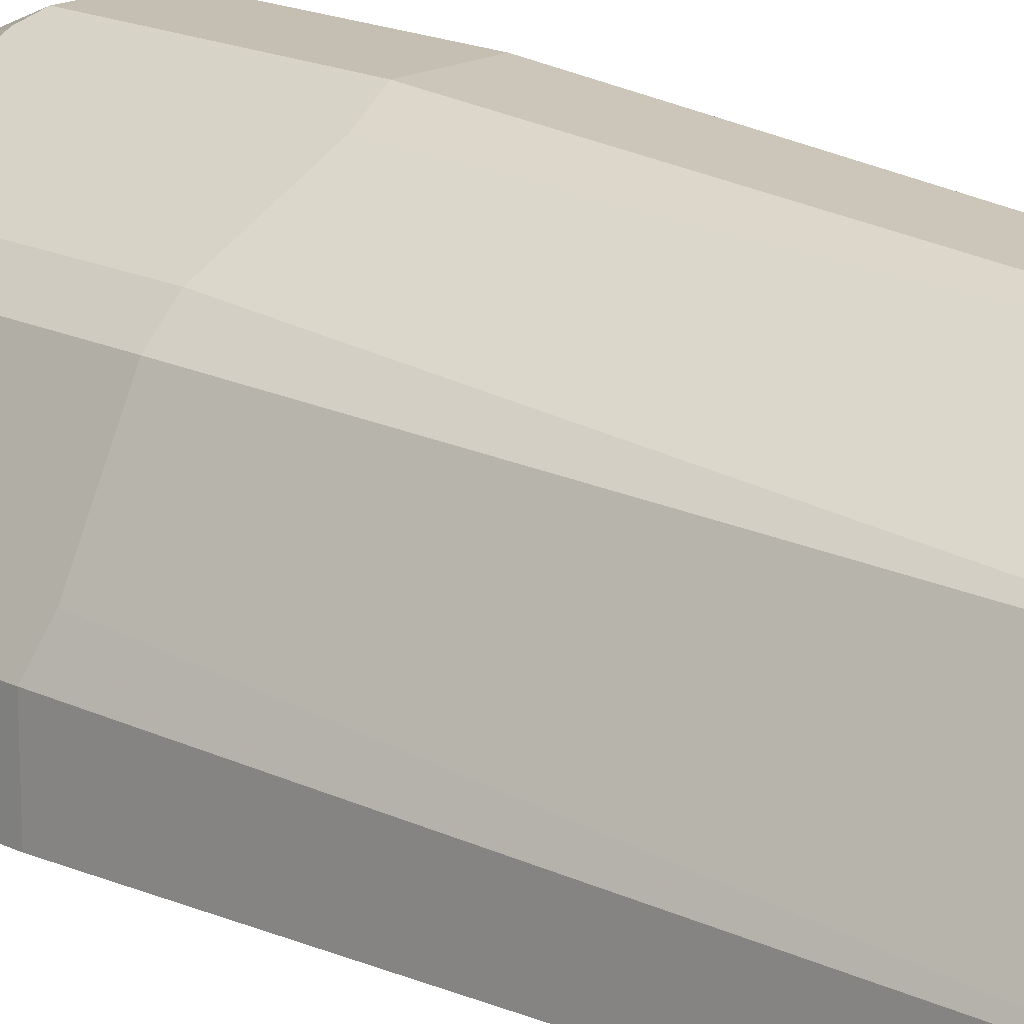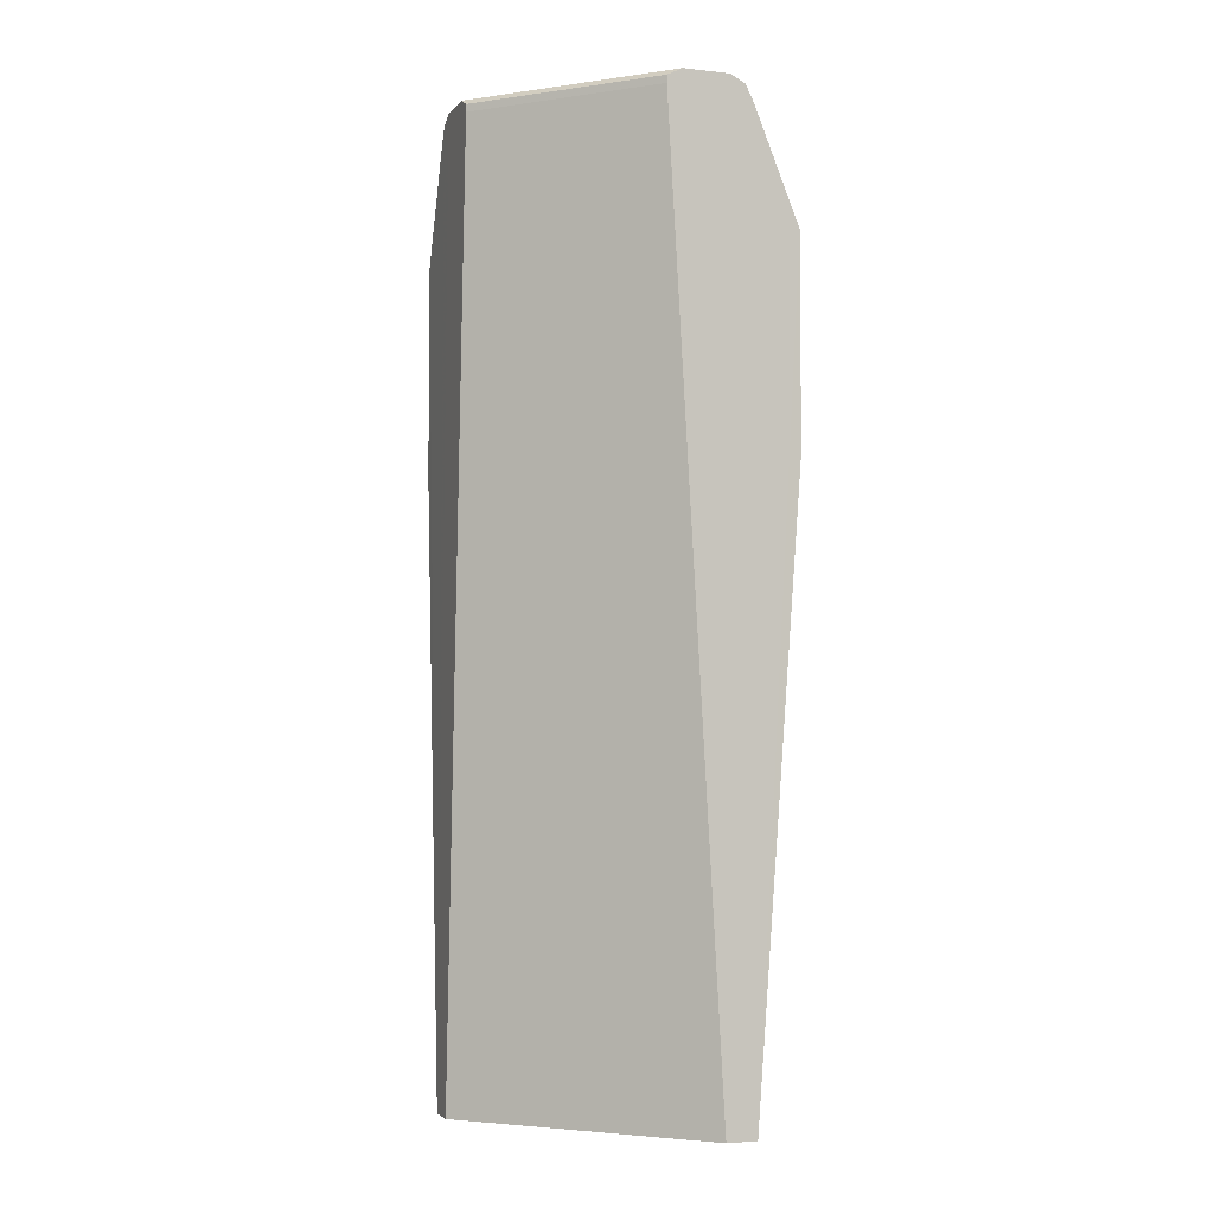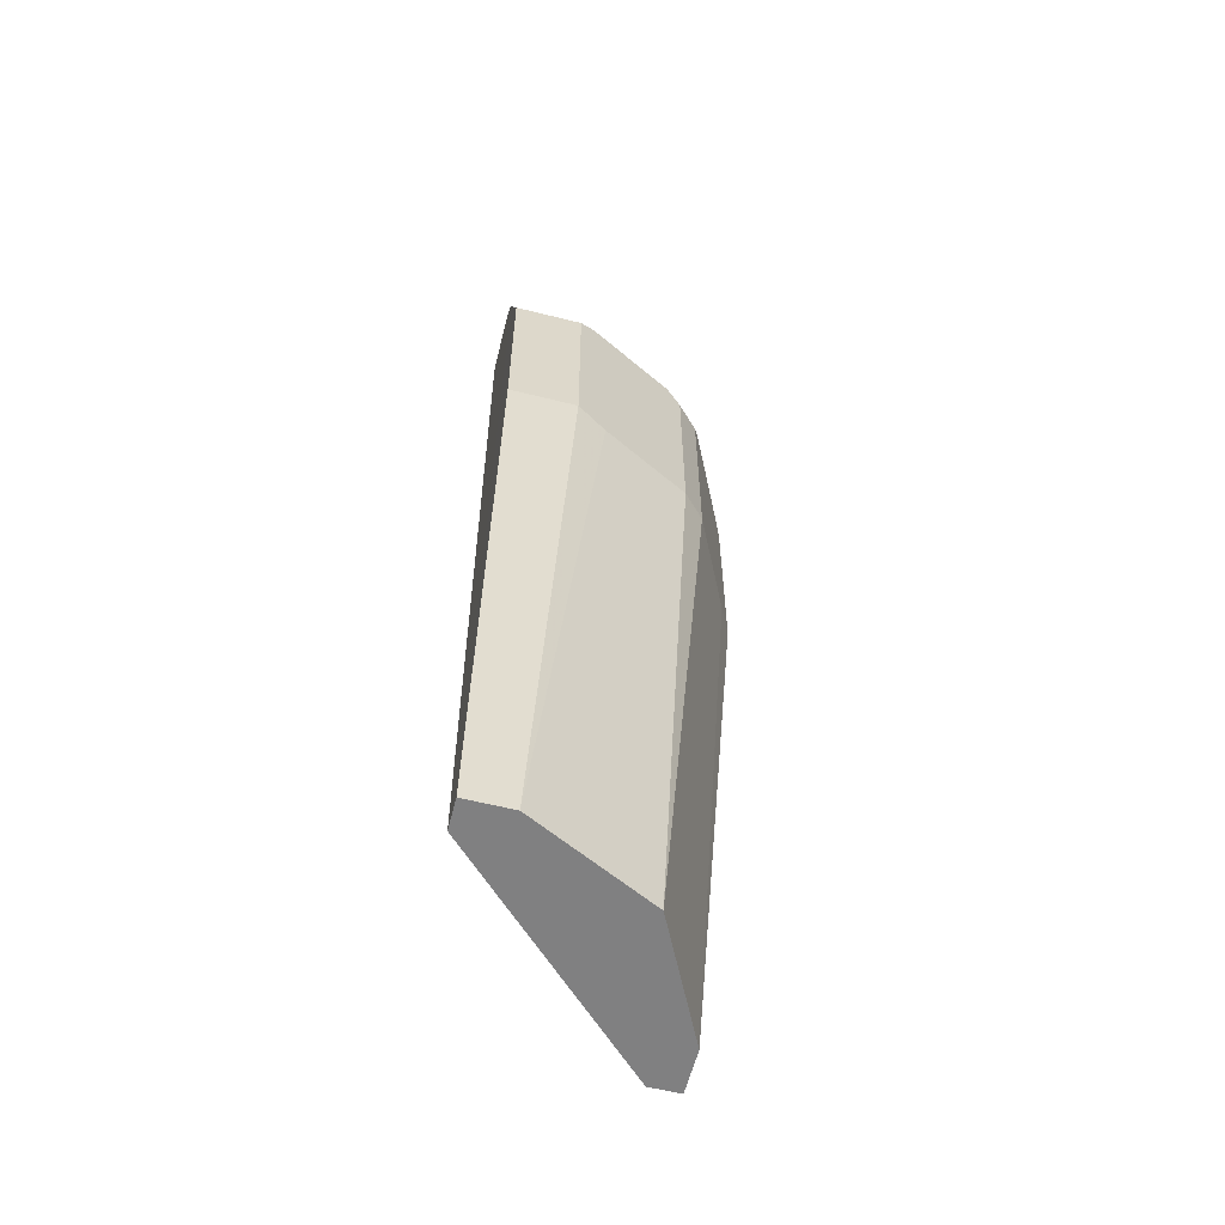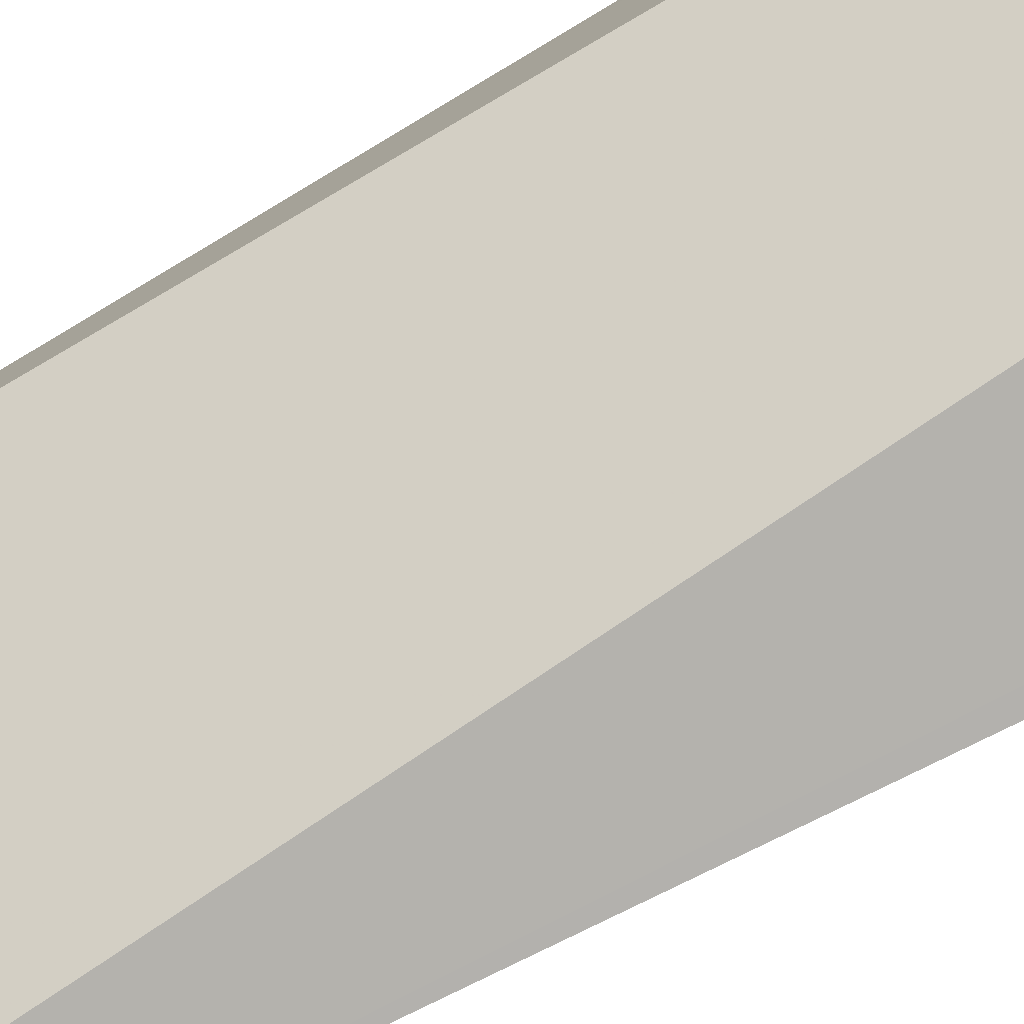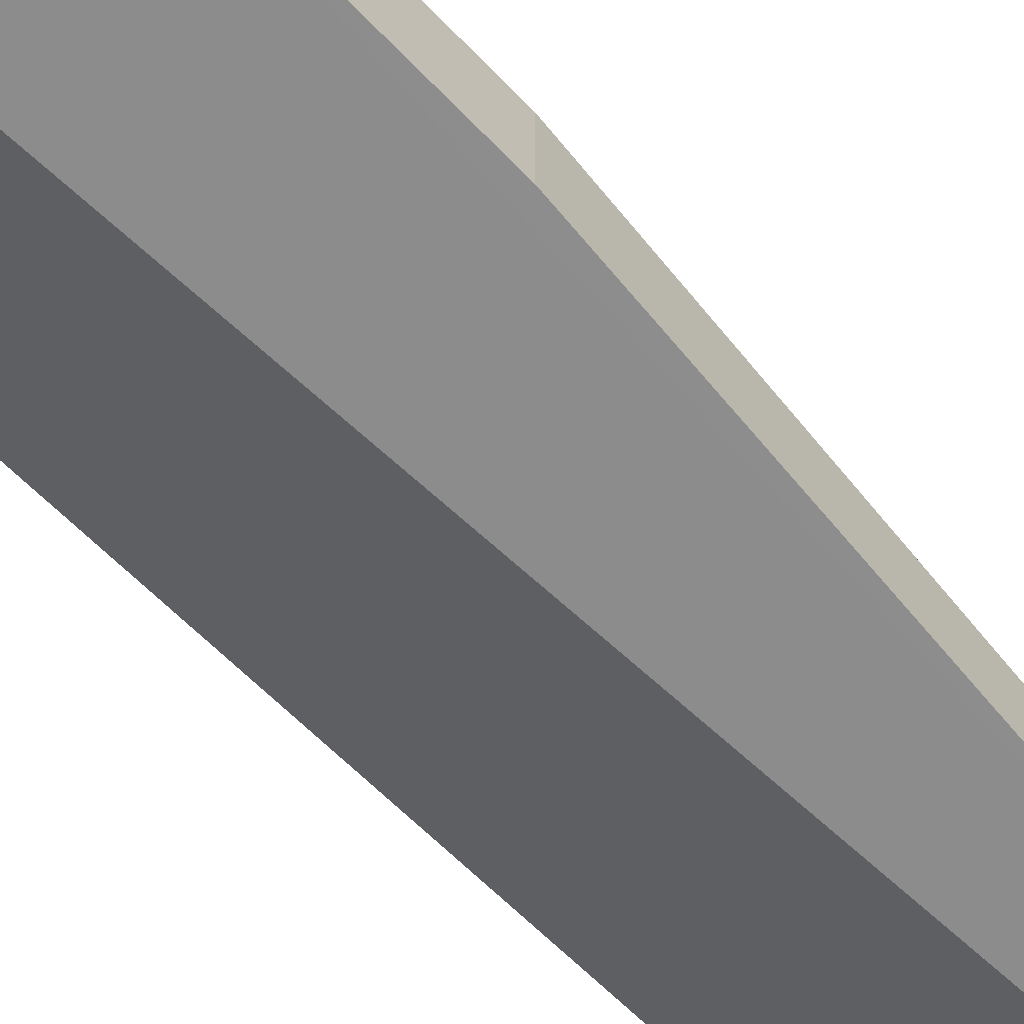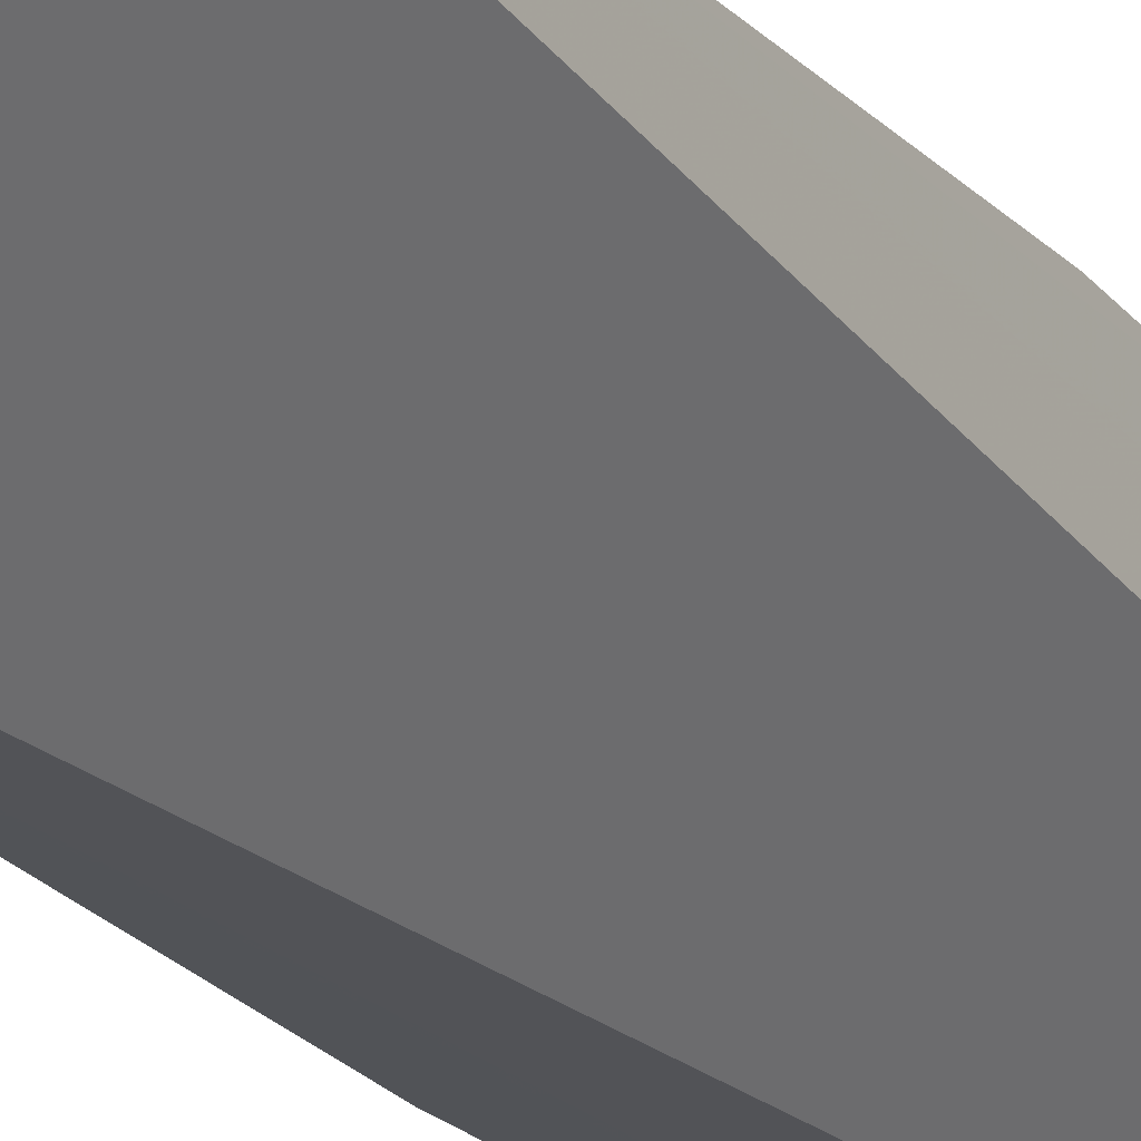
<metadata>
{"format":"obj","ext":"obj","renderer":"f3d","projection":"perspective","resolution":1024,"background":"white","views":[{"elev":17.6,"azim":-46.3,"up":"+Z"},{"elev":-3.7,"azim":160.3,"up":"+Y"},{"elev":-60.1,"azim":-104.3,"up":"+Y"},{"elev":-79.5,"azim":120.6,"up":"+Z"},{"elev":-64.3,"azim":-136.5,"up":"+Z"},{"elev":-22.3,"azim":29.1,"up":"+Z"}]}
</metadata>
<code>
v -0.06497 0.9405 -6.602e-05
v -0.07181 0.9439 -6.602e-05
v 2.62e-06 0.9439 0.07182
v -0.09234 0.9439 -6.602e-05
v -0.08904 0.5167 -0.0002118
v -0.06497 0.9371 -6.602e-05
v 2.62e-06 0.9371 0.06497
v 0.000109 0.5167 0.08904
v 2.62e-06 0.9405 0.06497
v 0.000109 0.5167 0.1026
v -0.1026 0.5167 -0.0002118
v -0.09917 0.9405 -6.602e-05
v -0.09917 0.9405 0.02053
v -0.09234 0.9439 0.02053
v -0.06156 0.9439 0.07182
v -0.07181 0.9439 0.06156
v -0.07695 0.9413 0.06668
v -0.09746 0.9413 0.02566
v -0.09917 0.9371 0.02737
v -0.1026 0.9336 0.02053
v -0.1026 0.9336 -6.602e-05
v -0.1231 0.8823 -6.602e-05
v -0.1231 0.79 -6.602e-05
v -0.1231 0.79 0.03078
v -0.1026 0.5167 0.02052
v -0.1163 0.7866 0.04447
v -0.1197 0.8858 0.03763
v -0.1231 0.8823 0.03078
v -0.08892 0.9371 0.04788
v -0.07865 0.9371 0.06839
v -0.09917 0.8858 0.07866
v -0.1026 0.8823 0.07182
v -0.09575 0.7866 0.08549
v -0.07523 0.5167 0.07523
v -0.02052 0.5167 0.1026
v -0.04447 0.7866 0.1163
v -0.08549 0.7866 0.09576
v -0.03079 0.79 0.1231
v -9.44e-06 0.79 0.1231
v 2.62e-06 0.8823 0.1231
v 2.62e-06 0.9336 0.1026
v -0.02052 0.9336 0.1026
v 2.62e-06 0.9405 0.09917
v 2.62e-06 0.9439 0.09233
v -0.02052 0.9439 0.09233
v -0.02566 0.9413 0.09747
v -0.02052 0.9405 0.09917
v -0.02737 0.9371 0.09917
v -0.04789 0.9371 0.08892
v -0.06668 0.9413 0.07694
v -0.06839 0.9371 0.07866
v -0.07865 0.8858 0.09917
v -0.08549 0.8789 0.09576
v -0.05815 0.8858 0.1094
v -0.03762 0.8858 0.1197
v -0.03079 0.8823 0.1231
v -0.09575 0.8789 0.08549
f 44 3 45
f 44 10 3
f 4 45 3
f 46 49 48
f 46 45 15
f 46 47 45
f 46 42 47
f 46 48 42
f 44 45 43
f 15 45 4
f 44 43 10
f 39 40 38
f 41 43 42
f 41 42 40
f 41 40 10
f 39 10 40
f 39 38 10
f 35 10 38
f 36 35 38
f 36 38 37
f 36 37 34
f 36 34 35
f 46 50 49
f 41 10 43
f 35 34 10
f 49 55 48
f 15 17 50
f 34 11 10
f 48 56 42
f 42 56 40
f 40 56 38
f 57 53 31
f 32 57 31
f 32 33 57
f 57 33 53
f 37 33 34
f 37 53 33
f 37 38 53
f 53 38 56
f 54 53 56
f 55 54 56
f 55 56 48
f 49 54 55
f 52 54 49
f 52 53 54
f 52 31 53
f 51 17 30
f 51 30 31
f 51 31 52
f 51 52 49
f 51 49 50
f 51 50 17
f 46 15 50
f 25 11 34
f 13 20 19
f 26 34 33
f 16 14 17
f 16 17 15
f 16 15 14
f 14 15 4
f 14 4 13
f 13 4 12
f 12 4 11
f 4 5 11
f 5 10 11
f 8 10 5
f 8 3 10
f 14 18 17
f 8 9 3
f 7 6 1
f 7 1 9
f 7 9 8
f 7 8 5
f 7 5 6
f 6 5 1
f 2 1 5
f 2 5 4
f 2 4 3
f 2 3 1
f 47 42 43
f 3 9 1
f 26 25 34
f 14 13 18
f 13 12 20
f 26 33 32
f 27 26 32
f 27 32 31
f 27 31 29
f 29 31 30
f 29 30 17
f 29 17 18
f 19 29 18
f 19 27 29
f 28 22 24
f 20 22 28
f 13 19 18
f 19 20 28
f 27 28 24
f 27 24 26
f 26 24 25
f 25 24 11
f 23 11 24
f 23 24 22
f 23 22 11
f 21 12 11
f 21 11 22
f 21 22 20
f 21 20 12
f 19 28 27
f 47 43 45

</code>
